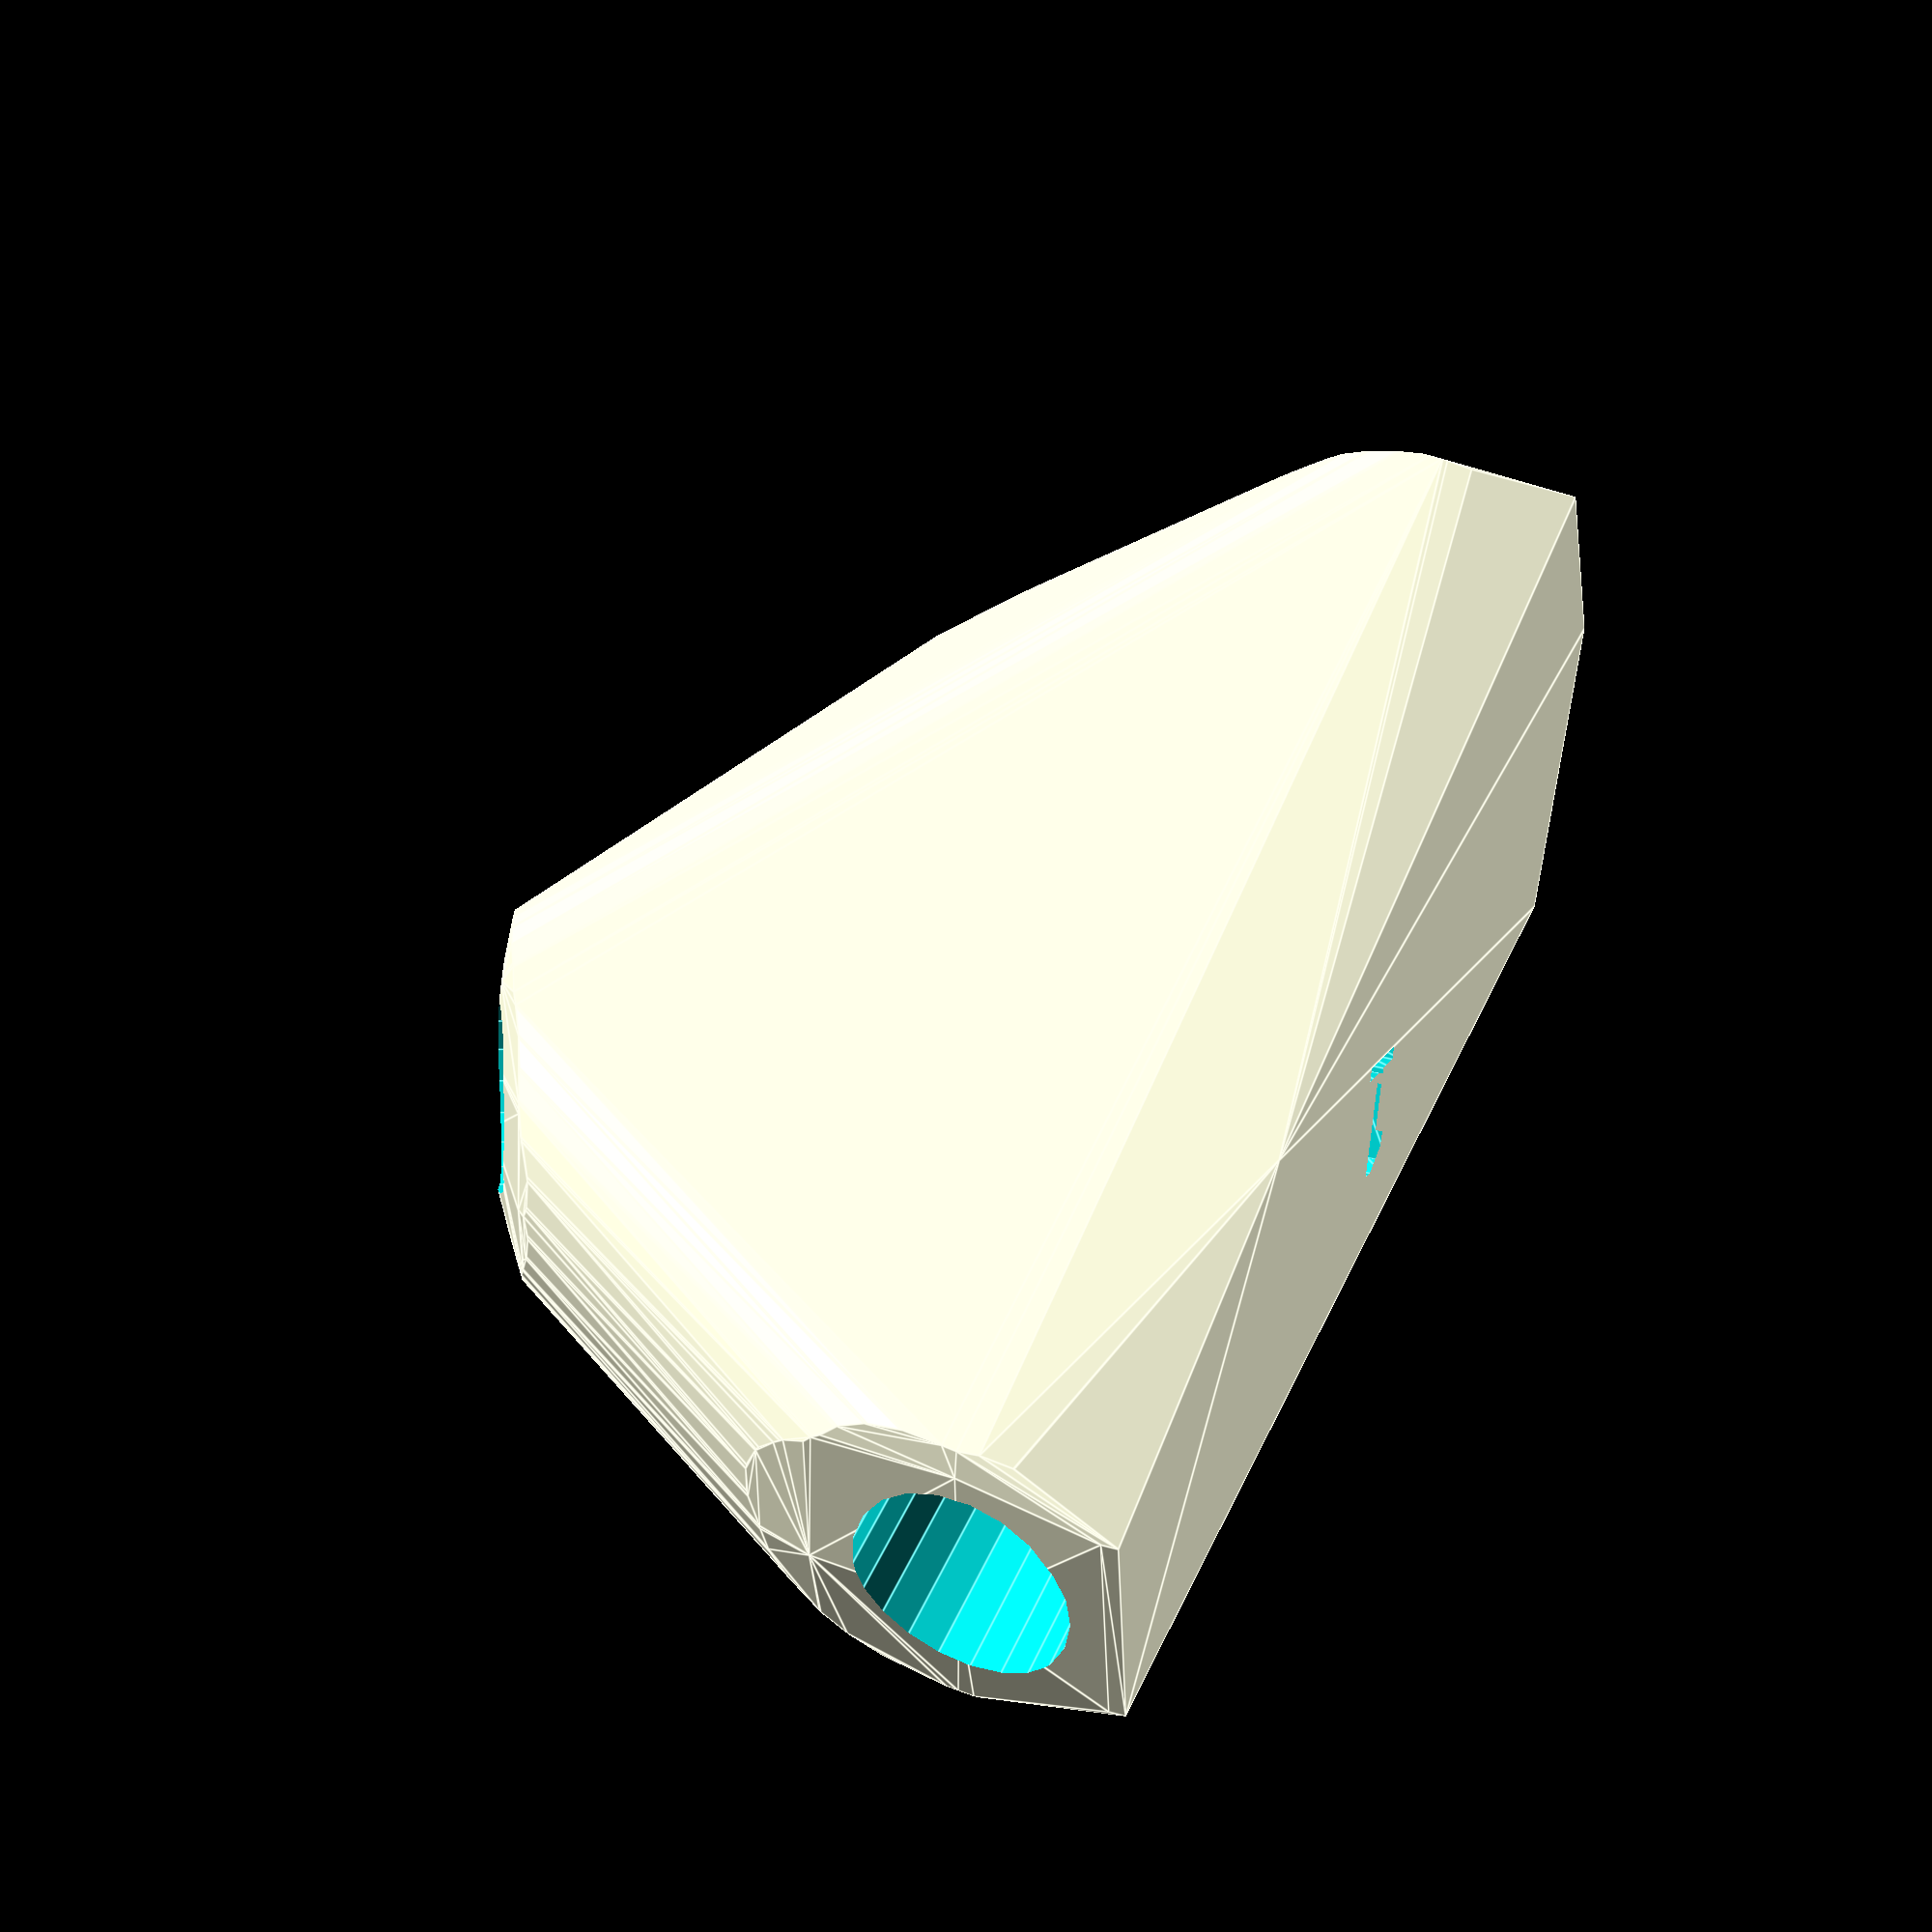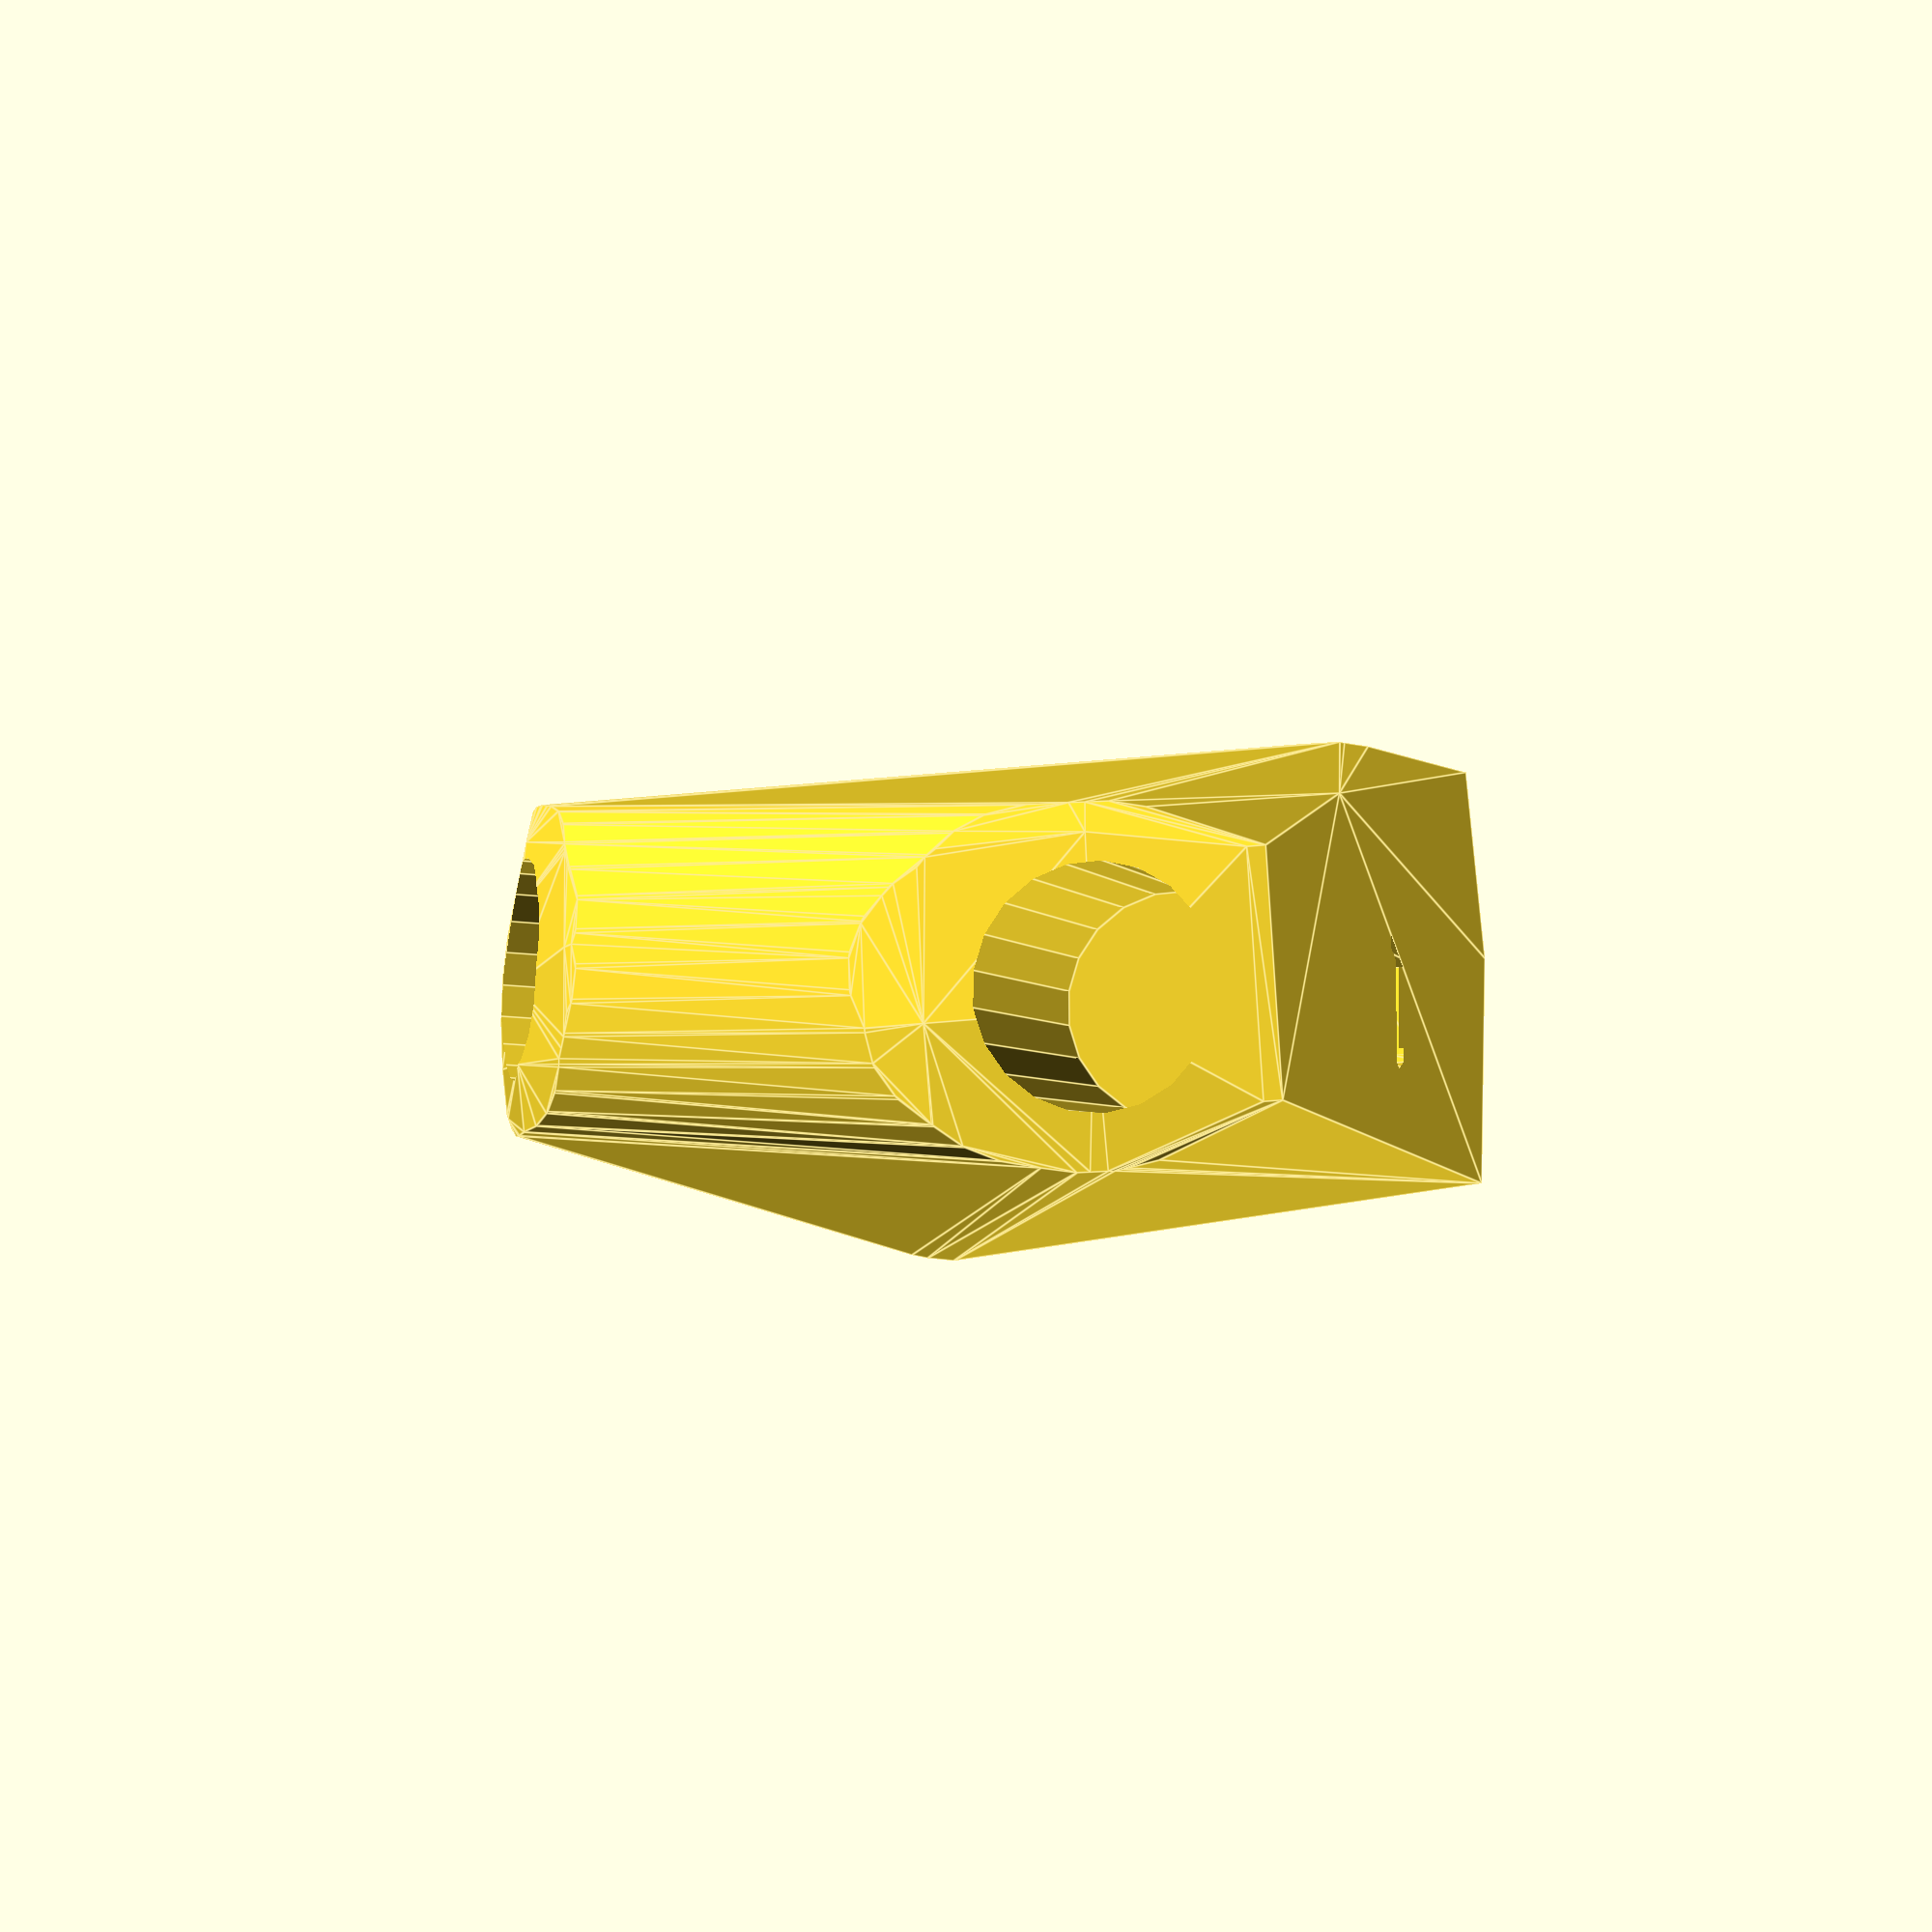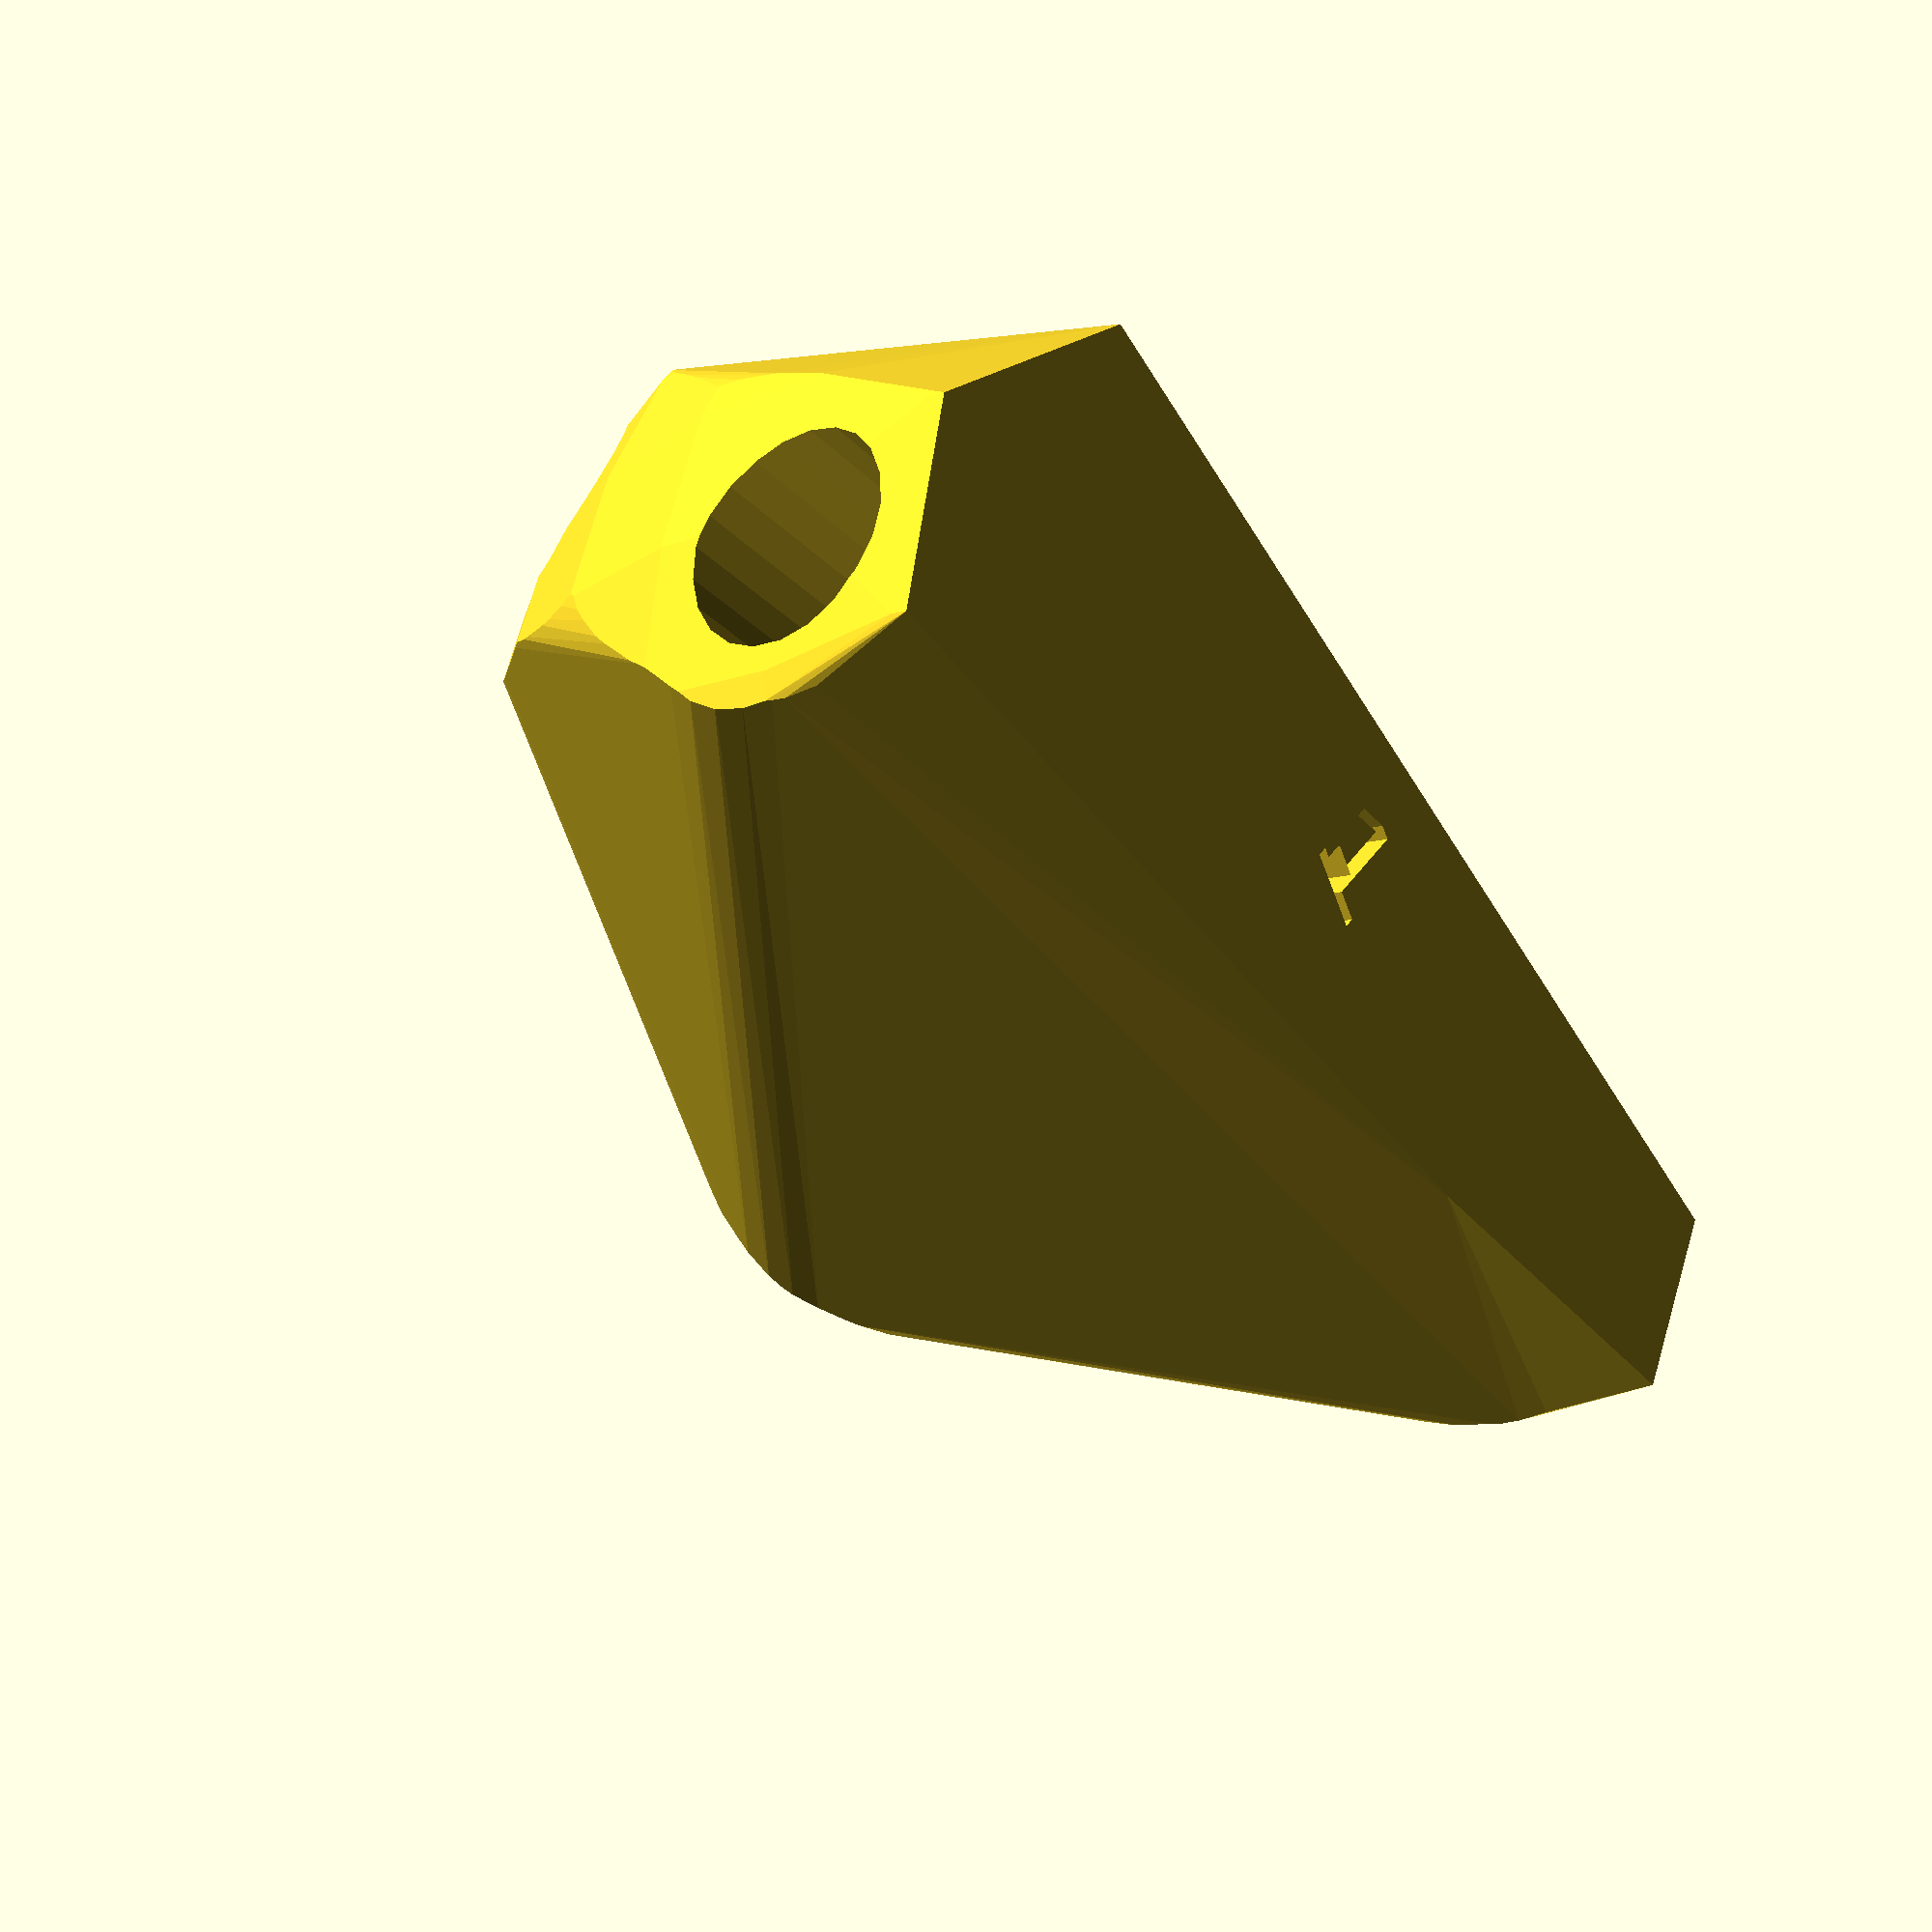
<openscad>


difference() {
	difference() {
		hull() {
			union() {
				union() {
					rotate(a = 157.5890894690, v = [0, 0, 1]) {
						translate(v = [0, -6.6000000000, 0]) {
							cube(size = [45.0000000000, 13.2000000000, 1]);
						}
					}
					rotate(a = -37.5890894690, v = [0, 0, 1]) {
						translate(v = [0, -6.6000000000, 0]) {
							cube(size = [45.0000000000, 13.2000000000, 1]);
						}
					}
					rotate(a = 172.3322554907, v = [0, 0, 1]) {
						translate(v = [0, -6.6000000000, 0]) {
							cube(size = [20.4525262825, 13.2000000000, 1]);
						}
					}
					rotate(a = -16.3184846220, v = [0, 0, 1]) {
						translate(v = [0, -6.6000000000, 0]) {
							cube(size = [35.6153289547, 13.2000000000, 1]);
						}
					}
				}
				translate(v = [0, 0, 9.6000000000]) {
					intersection() {
						hull() {
							rotate(a = 90.0000342358, v = [-0.3812464258, -0.9244734516, 0.0000013057]) {
								cylinder(h = 45, r = 9.6000000000);
							}
							rotate(a = 89.9999885039, v = [0.6099942813, 0.7924058157, -0.0000014024]) {
								cylinder(h = 45, r = 9.6000000000);
							}
							rotate(a = 27.0328546714, v = [-0.0606423386, -0.4504375452, 0.0000005111]) {
								cylinder(h = 45, r = 9.6000000000);
							}
							rotate(a = 52.3213490325, v = [0.2223798319, 0.7595672672, -0.0000009819]) {
								cylinder(h = 45, r = 9.6000000000);
							}
						}
						sphere(r = 45);
					}
				}
			}
		}
		translate(v = [0, 0, 9.6000000000]) {
			rotate(a = 90.0000342358, v = [-0.3812464258, -0.9244734516, 0.0000013057]) {
				translate(v = [0, 0, 20]) {
					cylinder(h = 45, r = 6.6000000000);
				}
			}
			rotate(a = 89.9999885039, v = [0.6099942813, 0.7924058157, -0.0000014024]) {
				translate(v = [0, 0, 20]) {
					cylinder(h = 45, r = 6.6000000000);
				}
			}
			rotate(a = 27.0328546714, v = [-0.0606423386, -0.4504375452, 0.0000005111]) {
				translate(v = [0, 0, 20]) {
					cylinder(h = 45, r = 6.6000000000);
				}
			}
			rotate(a = 52.3213490325, v = [0.2223798319, 0.7595672672, -0.0000009819]) {
				translate(v = [0, 0, 20]) {
					cylinder(h = 45, r = 6.6000000000);
				}
			}
		}
	}
	translate(v = [0, 0, 2]) {
		rotate(a = 180, v = [0, 1, 0]) {
			linear_extrude(height = 3) {
				text(halign = "center", size = 8, text = "1", valign = "center");
			}
		}
	}
}
</openscad>
<views>
elev=148.0 azim=345.5 roll=68.3 proj=p view=edges
elev=198.6 azim=352.8 roll=76.3 proj=p view=edges
elev=11.2 azim=307.7 roll=125.6 proj=p view=wireframe
</views>
